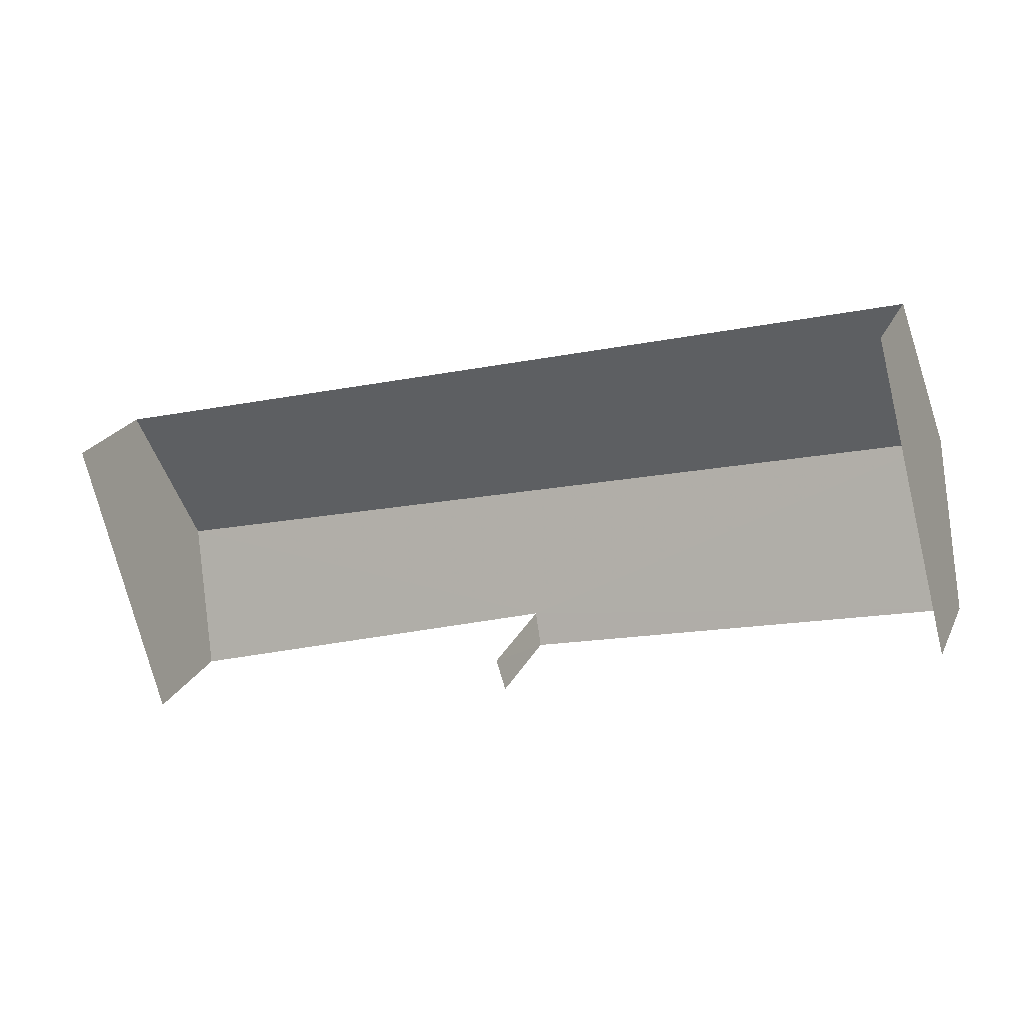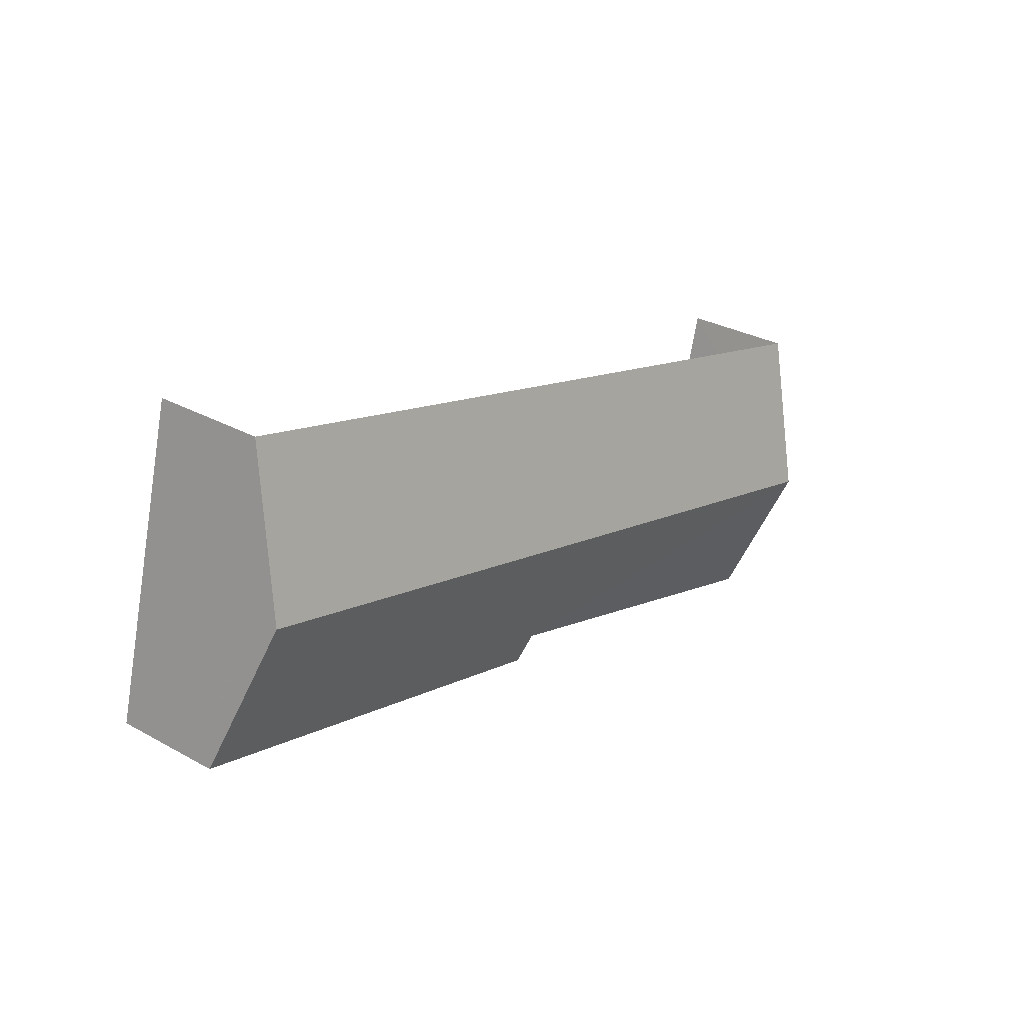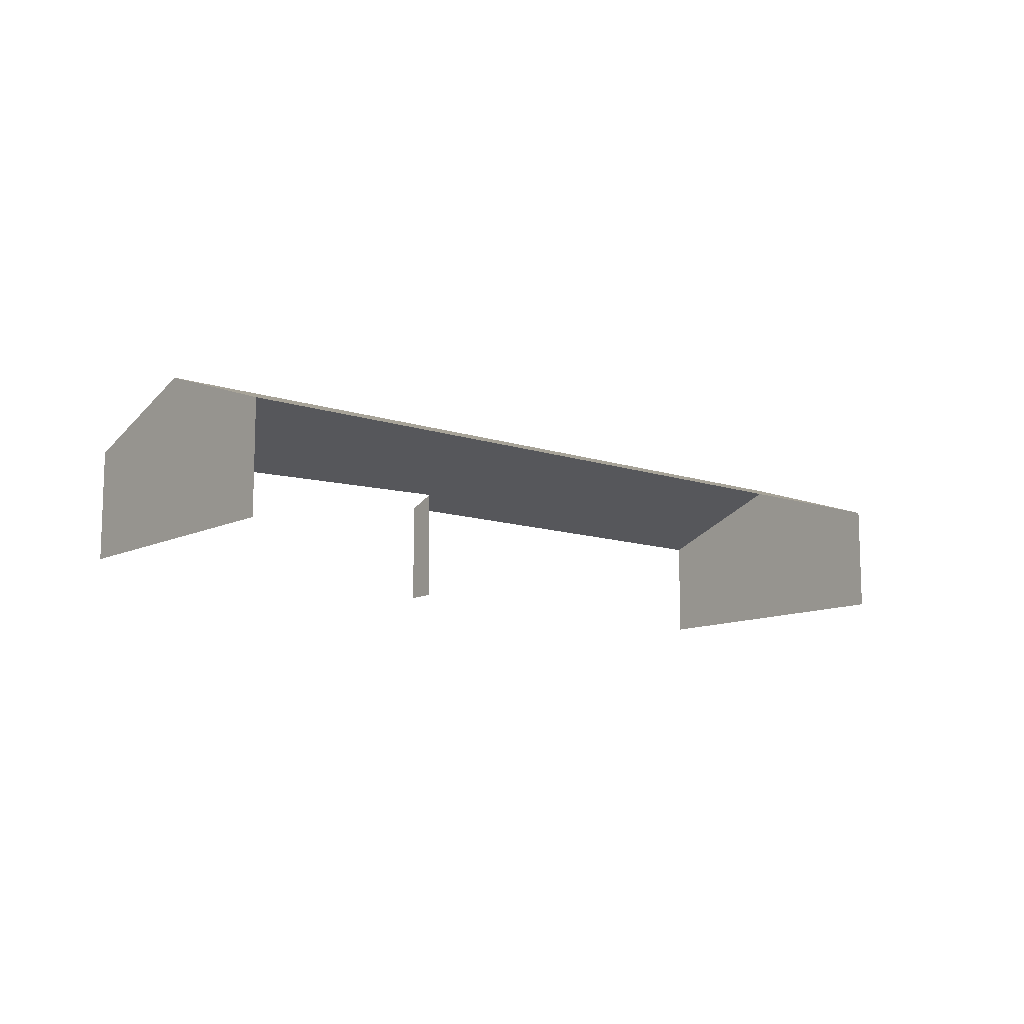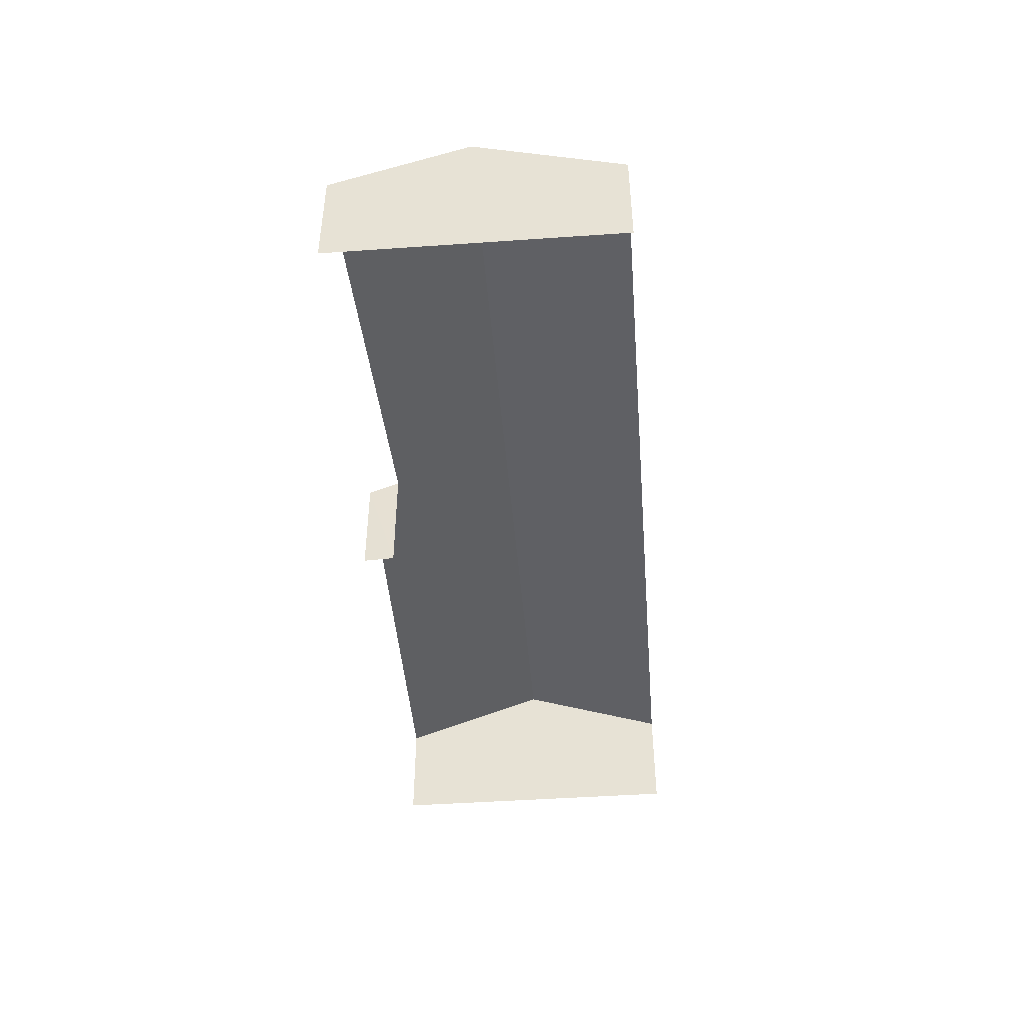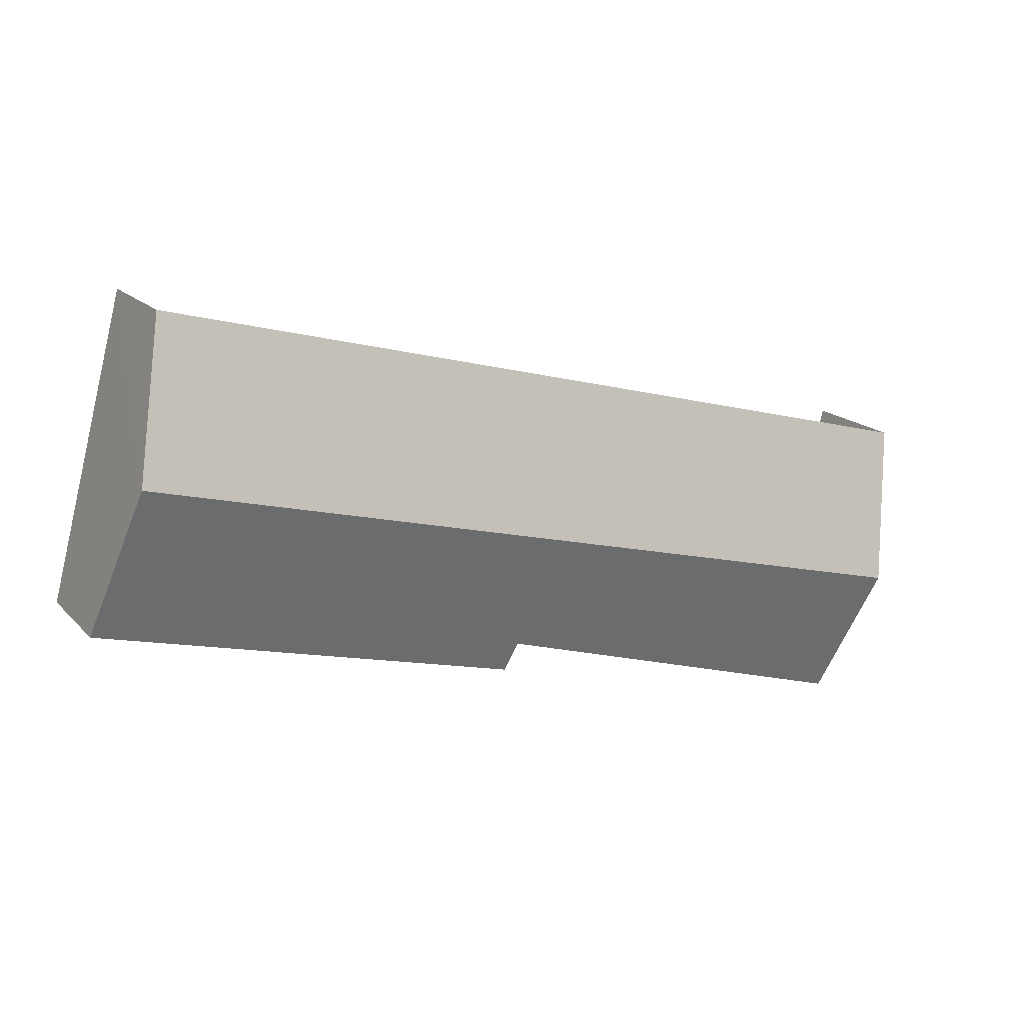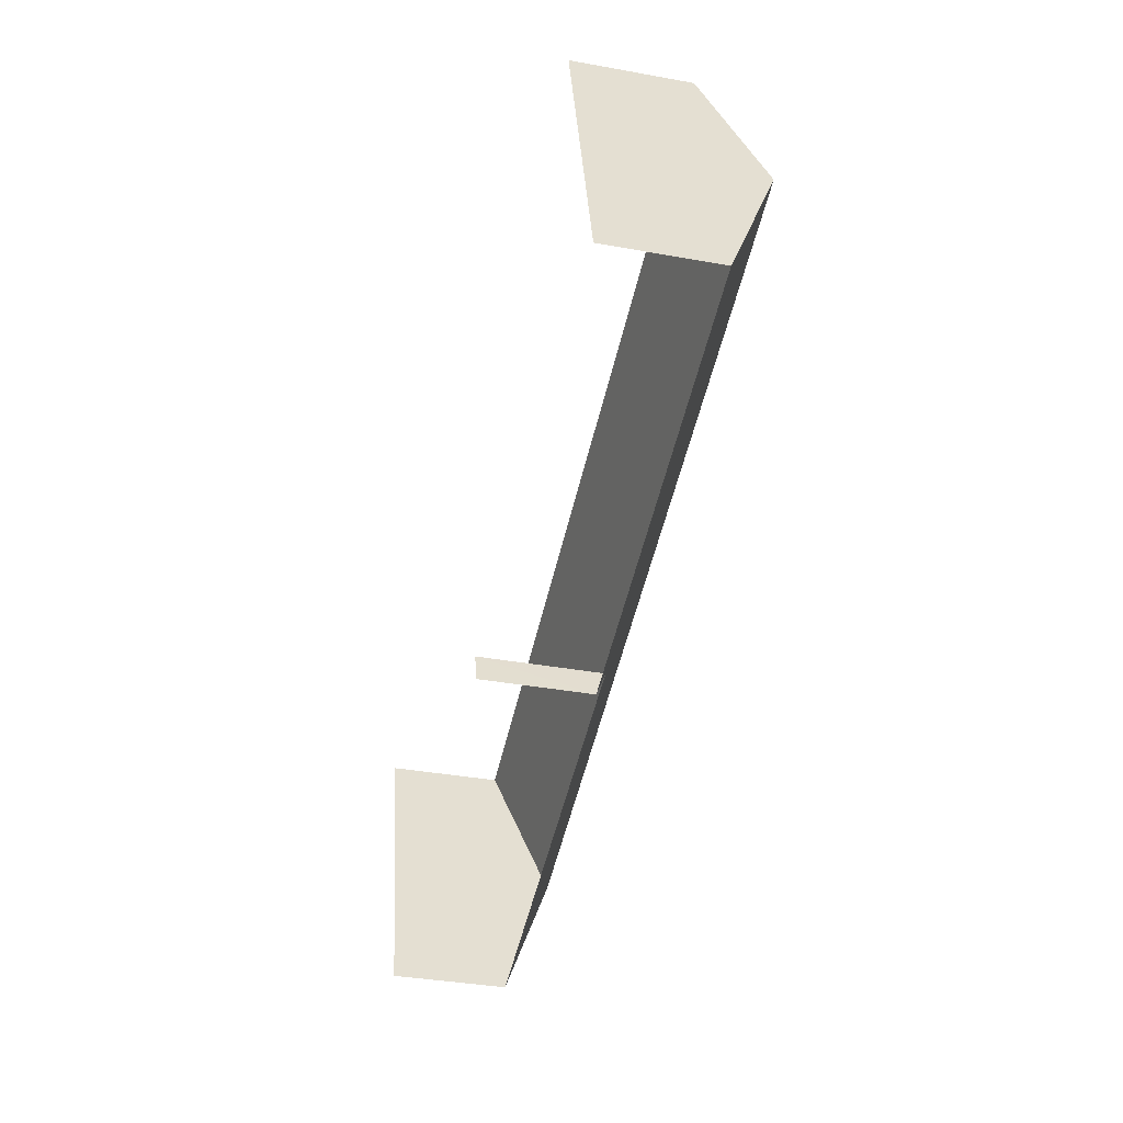
<metadata>
{"format":"obj","ext":"obj","renderer":"f3d","projection":"perspective","resolution":1024,"background":"white","views":[{"elev":22.5,"azim":-159.7,"up":"+Y"},{"elev":30.0,"azim":-51.1,"up":"+Y"},{"elev":-11.2,"azim":125.4,"up":"+Z"},{"elev":-45.8,"azim":79.9,"up":"+Z"},{"elev":17.2,"azim":-28.5,"up":"+Y"},{"elev":-36.9,"azim":-103.2,"up":"+Y"}]}
</metadata>
<code>
v -2.209e+05 -1.252e+05 25.72
v -2.209e+05 -1.253e+05 25.72
v -2.21e+05 -1.252e+05 25.72
v -2.21e+05 -1.253e+05 25.72
v -2.209e+05 -1.253e+05 25.72
v -2.209e+05 -1.253e+05 25.72
v -2.21e+05 -1.252e+05 32.65
v -2.209e+05 -1.253e+05 32.65
v -2.209e+05 -1.252e+05 30.48
v -2.21e+05 -1.252e+05 30.48
v -2.21e+05 -1.253e+05 30.29
v -2.209e+05 -1.253e+05 30.29
v -2.209e+05 -1.253e+05 30.77
v -2.209e+05 -1.253e+05 30.49
f 1 2 3
f 3 2 4
f 1 5 2
f 4 2 6
f 9 1 3
f 10 9 3
f 11 4 6
f 12 11 6
f 14 2 5
f 14 13 2
f 7 8 9
f 10 7 9
f 11 12 13
f 11 13 7
f 13 8 7
f 13 14 8
f 14 5 8
f 5 1 8
f 1 9 8
f 10 3 7
f 3 4 7
f 4 11 7
f 12 6 2
f 13 12 2

</code>
